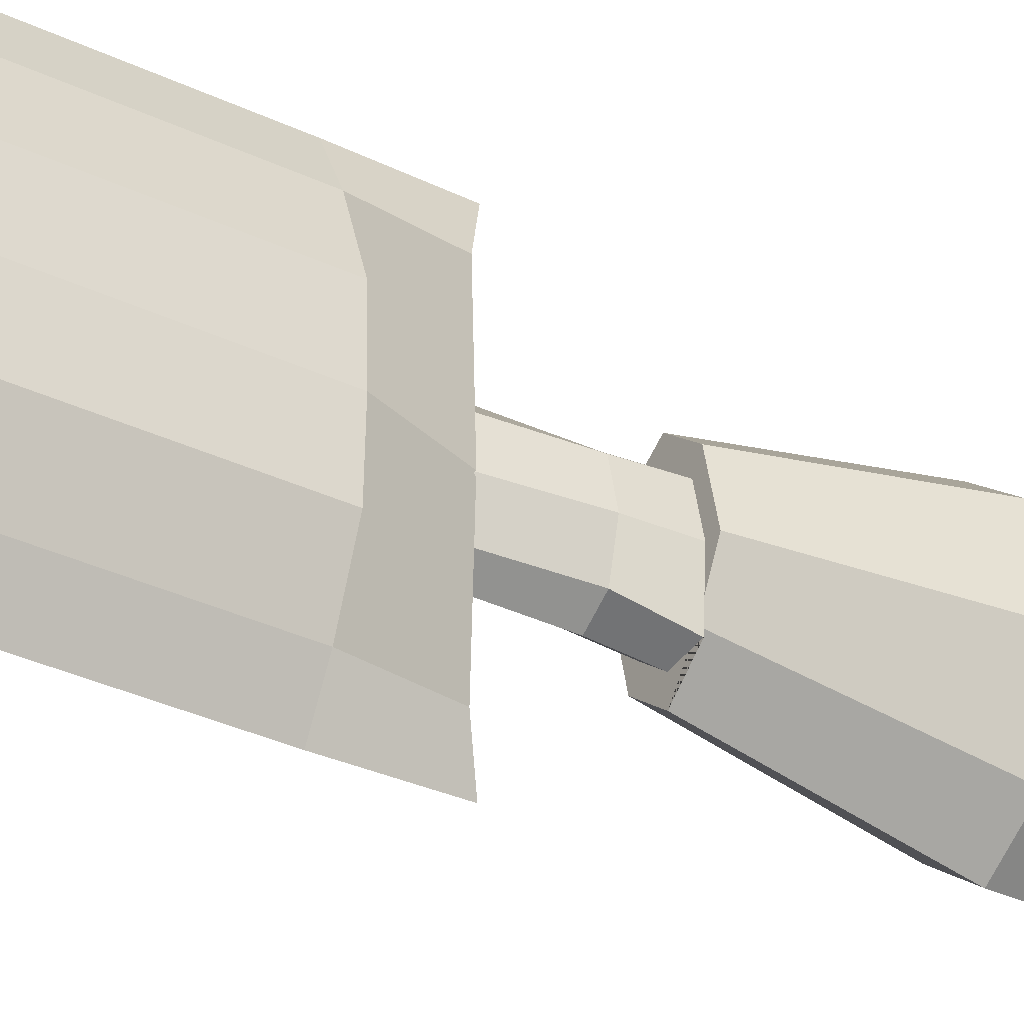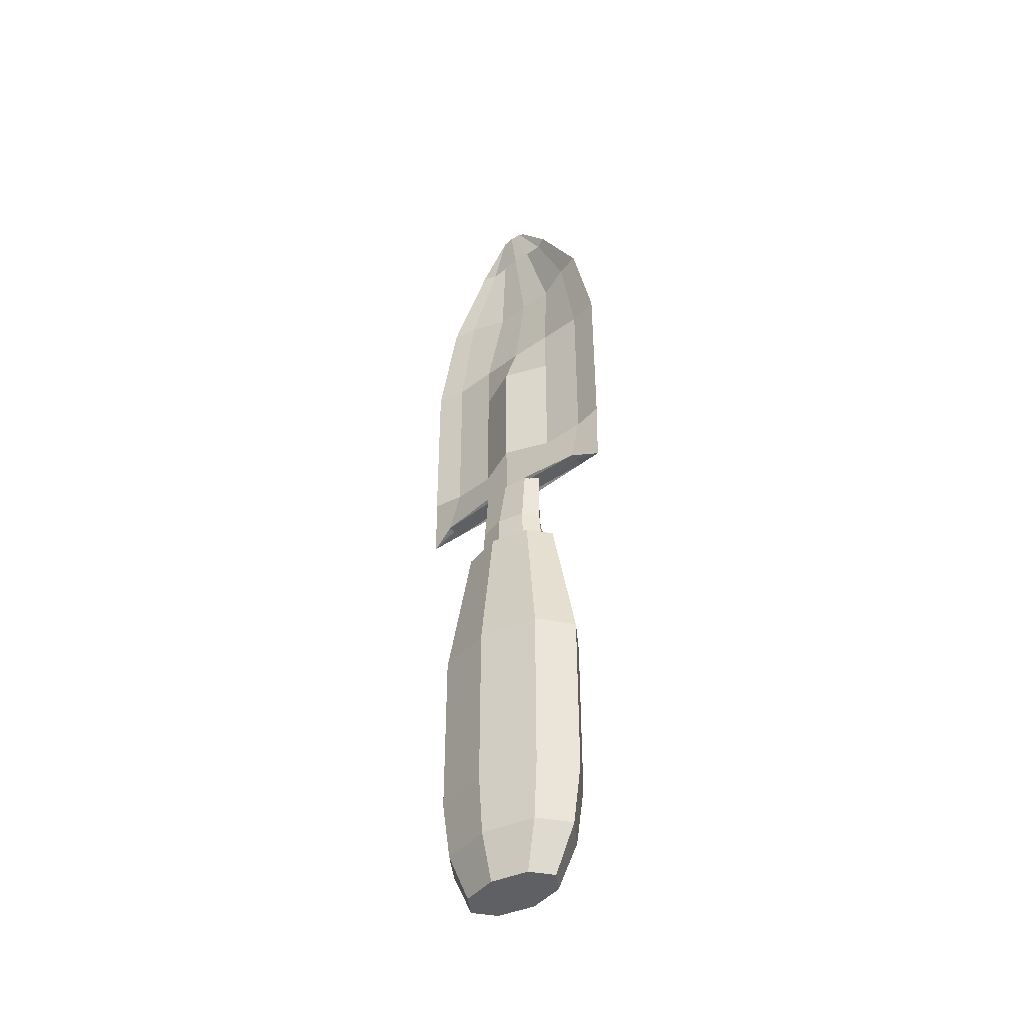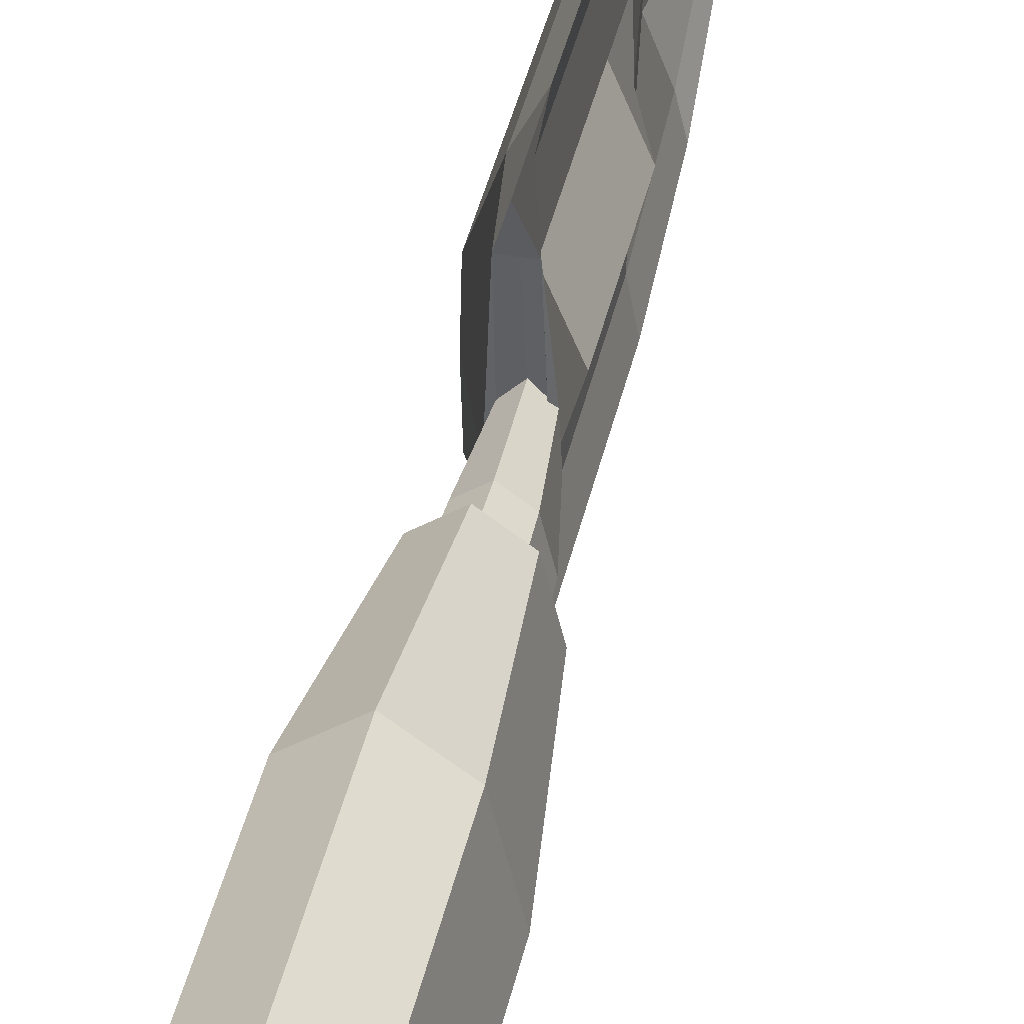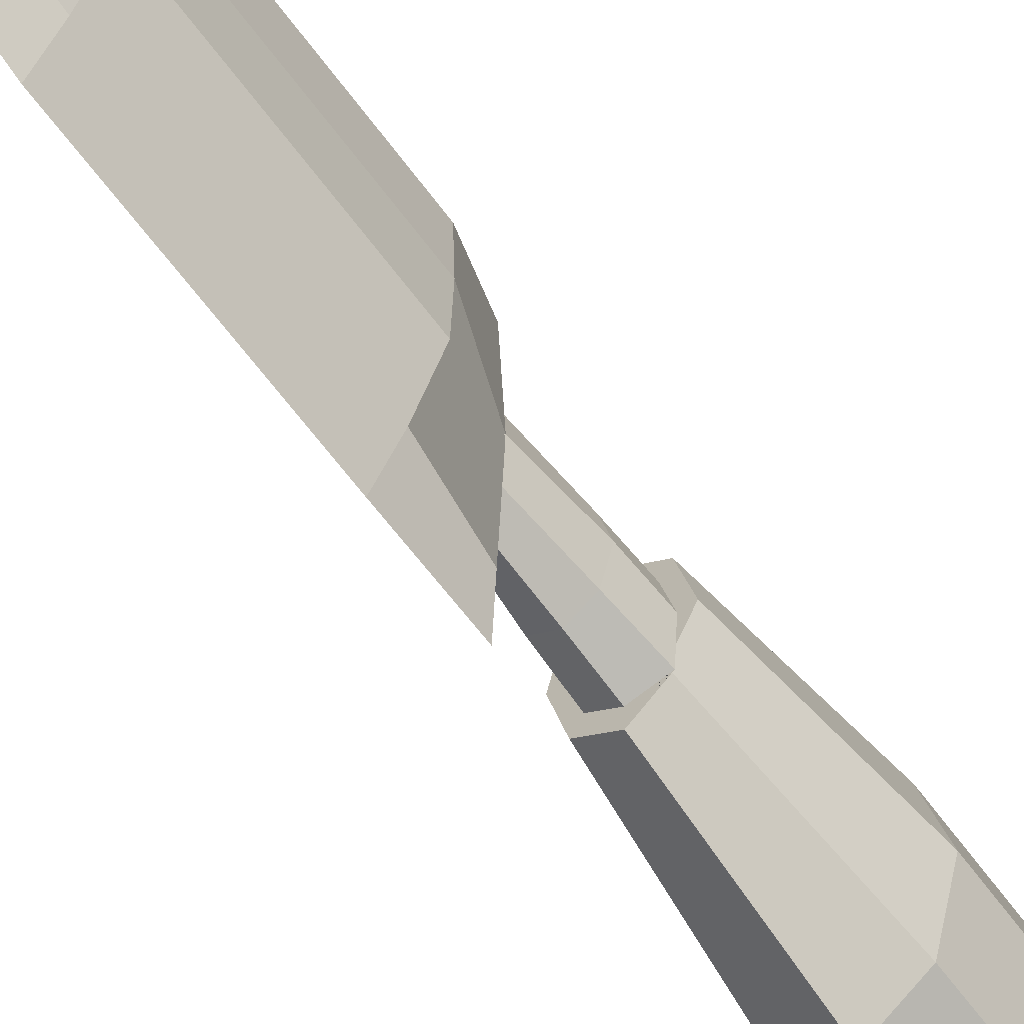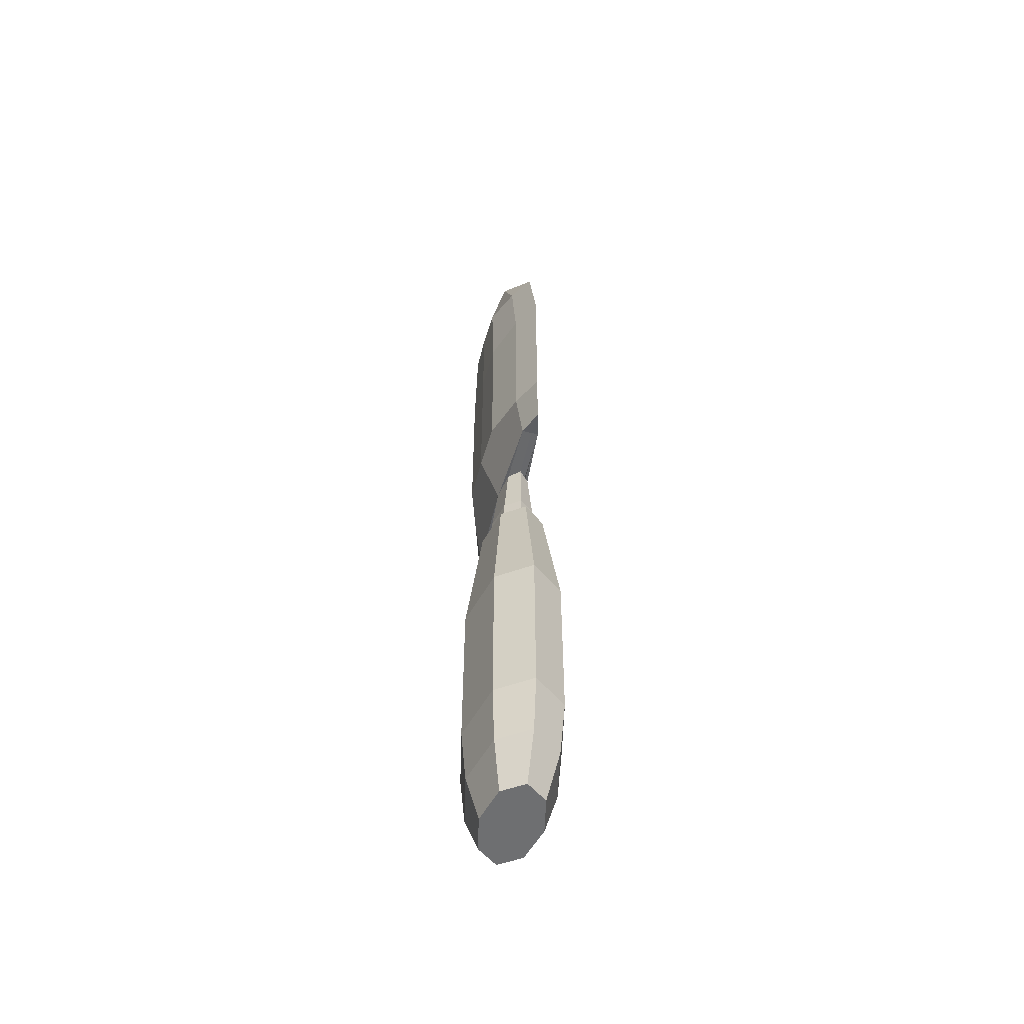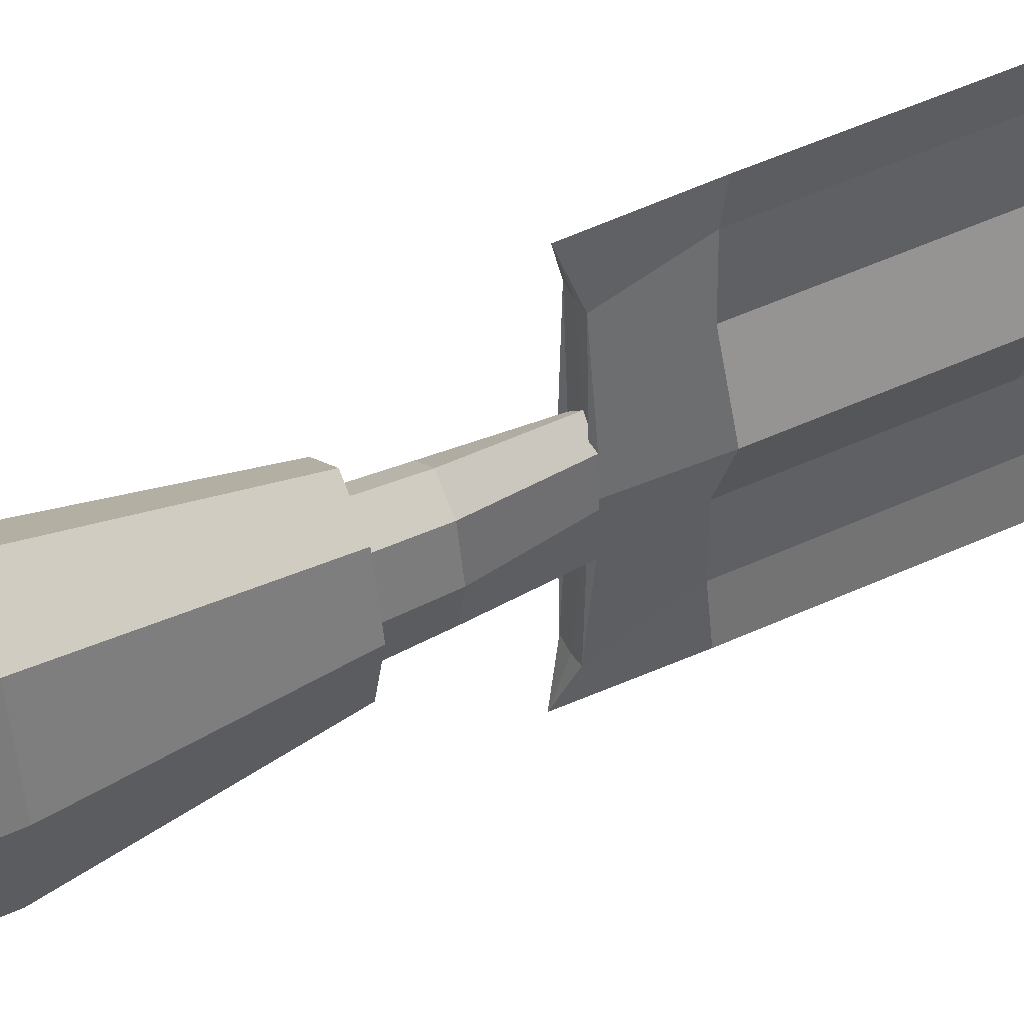
<metadata>
{"format":"obj","ext":"obj","renderer":"f3d","projection":"perspective","resolution":1024,"background":"white","views":[{"elev":-31.3,"azim":-124.6,"up":"+Z"},{"elev":-42.1,"azim":131.4,"up":"+Y"},{"elev":39.1,"azim":11.9,"up":"+Z"},{"elev":-61.7,"azim":-144.1,"up":"+Z"},{"elev":-54.6,"azim":-15.2,"up":"+Y"},{"elev":48.0,"azim":62.4,"up":"+Z"}]}
</metadata>
<code>
o Cylinder
v -0.003972 -0.02279 -0.02279
v -0.003972 0.02279 -0.02279
v 0.005267 -0.02279 -0.01611
v 0.005267 0.02279 -0.01611
v 0.009094 -0.02279 0
v 0.009094 0.02279 0
v 0.005267 -0.02279 0.01611
v 0.005267 0.02279 0.01611
v -0.003972 -0.02279 0.02279
v -0.003972 0.02279 0.02279
v -0.01321 -0.02279 0.01611
v -0.01321 0.02279 0.01611
v -0.01704 -0.02279 -0
v -0.01704 0.02279 -0
v -0.01321 -0.02279 -0.01611
v -0.01321 0.02279 -0.01611
v -0.003972 -0.0384 -0.02031
v 0.004263 -0.0384 -0.01436
v 0.007673 -0.0384 0
v 0.004263 -0.0384 0.01436
v -0.003972 -0.0384 0.02031
v -0.01221 -0.0384 0.01436
v -0.01562 -0.0384 -0
v -0.01221 -0.0384 -0.01436
v -0.003972 -0.05079 -0.01412
v 0.001754 -0.05079 -0.009986
v 0.004125 -0.05079 0
v 0.001754 -0.05079 0.009986
v -0.003972 -0.05079 0.01412
v -0.009697 -0.05079 0.009986
v -0.01207 -0.05079 -0
v -0.009697 -0.05079 -0.009986
v -0.003972 0.06 -0.01524
v 0.002207 0.06 -0.01078
v 0.004767 0.06 0
v 0.002207 0.06 0.01078
v -0.003972 0.06 0.01524
v -0.01015 0.06 0.01078
v -0.01271 0.06 -0
v -0.008765 0.06 -0.008359
v -0.003983 0.06 -0.01107
v 0.000496 0.06 -0.007831
v 0.002352 0.06 -1.9e-05
v 0.000496 0.06 0.007793
v -0.003983 0.06 0.01103
v -0.008462 0.06 0.007793
v -0.01032 0.06 -1.9e-05
v -0.00976 0.06 -0.01009
v -0.003972 0.06963 -0.01035
v 0.000222 0.06963 -0.007315
v 0.00196 0.06963 0
v 0.000222 0.06963 0.007315
v -0.003972 0.06963 0.01035
v -0.008166 0.06963 0.007315
v -0.009903 0.06963 -0
v -0.008166 0.06963 -0.007315
v -0.004079 0.08499 -0.01035
v -0.00109 0.08499 -0.007315
v -0.000723 0.08499 0
v -0.00109 0.08499 0.007315
v -0.004079 0.08499 0.01035
v -0.007068 0.08499 0.007315
v -0.008306 0.08499 -0
v -0.007068 0.08499 -0.007315
v -0.005016 0.08203 -0.03216
v -0.002708 0.0845 -0.02417
v -0.001752 0.0845 0.00022
v -0.002708 0.0845 0.02461
v -0.005016 0.08203 0.03259
v -0.007324 0.0845 0.02461
v -0.00828 0.0845 0.00022
v -0.007324 0.0845 -0.02417
v -0.006585 0.1002 0.02458
v -0.005016 0.1002 0.03299
v -0.009296 0.1002 0.02458
v -0.005016 0.1004 -0.03249
v -0.006585 0.1004 -0.02408
v -0.009296 0.1004 -0.02408
v -0.01387 0.1001 0.000212
v -0.001259 0.1001 0.000212
v -0.01359 0.1002 0.0124
v -0.01359 0.1002 -0.01194
v -0.006304 0.1002 -0.01194
v -0.006304 0.1002 0.0124
v -0.006585 0.1346 0.02466
v -0.005016 0.1346 0.03306
v -0.009296 0.1346 0.02466
v -0.005016 0.1347 -0.03241
v -0.006585 0.1347 -0.02401
v -0.009296 0.1347 -0.02401
v -0.01387 0.1345 0.00029
v -0.001259 0.1345 0.00029
v -0.01359 0.1345 0.01248
v -0.01359 0.1346 -0.01186
v -0.006304 0.1346 -0.01186
v -0.006304 0.1345 0.01248
v -0.006585 0.1479 0.02469
v -0.005016 0.1479 0.03309
v -0.009296 0.1479 0.02469
v -0.005016 0.1481 -0.03238
v -0.006585 0.1481 -0.02398
v -0.009296 0.1481 -0.02398
v -0.01387 0.1479 0.00032
v -0.006023 0.1479 0.00032
v -0.01359 0.1479 0.01251
v -0.01359 0.148 -0.01183
v -0.006304 0.148 -0.01183
v -0.006304 0.1479 0.01251
v -0.006585 0.1753 0.01987
v -0.005016 0.1753 0.0266
v -0.009296 0.1753 0.01987
v -0.005016 0.1755 -0.02581
v -0.006585 0.1755 -0.01909
v -0.009296 0.1755 -0.01909
v -0.01387 0.1752 0.000362
v -0.01003 0.1752 0.000362
v -0.01359 0.1753 0.01012
v -0.01359 0.1754 -0.009362
v -0.01031 0.1754 -0.009362
v -0.01031 0.1753 0.01012
v -0.006585 0.1959 0.01029
v -0.005016 0.1959 0.0137
v -0.009296 0.1959 0.01029
v -0.005016 0.1961 -0.01284
v -0.006585 0.1961 -0.009435
v -0.009296 0.1961 -0.009435
v -0.009858 0.1958 0.000413
v -0.006023 0.1958 0.000413
v -0.009577 0.1959 0.005353
v -0.009577 0.196 -0.004511
v -0.006304 0.196 -0.004511
v -0.006304 0.1959 0.005353
v -0.004664 0.08432 0.02465
v -0.004655 0.08432 -0.02421
v -0.004245 0.2059 0.003741
v -0.005016 0.2059 0.004878
v -0.005787 0.2059 0.003741
v -0.005016 0.2059 -0.003986
v -0.004245 0.2059 -0.002848
v -0.005787 0.2059 -0.002848
v -0.006106 0.2058 0.000441
v -0.003926 0.2058 0.000441
v -0.005946 0.2059 0.002091
v -0.005946 0.2059 -0.001204
v -0.004086 0.2059 -0.001204
v -0.004086 0.2059 0.002091
f 1 2 4 3
f 3 4 6 5
f 5 6 8 7
f 7 8 10 9
f 9 10 12 11
f 11 12 14 13
f 16 14 39 40
f 13 14 16 15
f 15 16 2 1
f 22 23 31 30
f 3 5 19 18
f 7 9 21 20
f 23 13 15 24
f 9 11 22 21
f 15 1 17 24
f 1 3 18 17
f 25 26 27 28 29 30 31 32
f 20 21 29 28
f 18 19 27 26
f 21 22 30 29
f 27 19 20 28
f 17 18 26 25
f 24 17 25 32
f 23 24 32 31
f 40 39 47 48
f 8 6 35 36
f 14 12 38 39
f 6 4 34 35
f 4 2 33 34
f 2 16 40 33
f 10 8 36 37
f 12 10 37 38
f 47 46 54 55
f 38 37 45 46
f 36 35 43 44
f 34 33 41 42
f 33 40 48 41
f 39 38 46 47
f 37 36 44 45
f 35 34 42 43
f 50 49 57 58
f 45 44 52 53
f 43 42 50 51
f 48 47 55 56
f 46 45 53 54
f 44 43 51 52
f 42 41 49 50
f 41 48 56 49
f 64 63 71 72
f 49 56 64 57
f 55 54 62 63
f 53 52 60 61
f 51 50 58 59
f 56 55 63 64
f 54 53 61 62
f 52 51 59 60
f 70 133 69
f 60 59 67 68
f 66 134 65
f 134 72 65
f 63 62 70 71
f 133 68 69
f 59 58 66 67
f 71 79 82 78 72
f 70 69 74 75
f 67 66 77 83 80
f 70 75 81 79 71
f 69 68 73 74
f 66 65 76 77
f 65 72 78 76
f 11 13 23 22
f 20 19 5 7
f 67 80 84 73 68
f 77 76 88 89
f 82 79 91 94
f 74 73 85 86
f 79 81 93 91
f 78 82 94 90
f 76 78 90 88
f 95 89 101 107
f 96 92 104 108
f 91 93 105 103
f 89 88 100 101
f 94 91 103 106
f 90 94 106 102
f 84 80 92 96
f 80 83 95 92
f 75 74 86 87
f 83 77 89 95
f 81 75 87 93
f 73 84 96 85
f 108 104 116 120
f 103 105 117 115
f 101 100 112 113
f 106 103 115 118
f 102 106 118 114
f 99 98 110 111
f 92 95 107 104
f 86 85 97 98
f 93 87 99 105
f 88 90 102 100
f 85 96 108 97
f 87 86 98 99
f 115 117 129 127
f 113 112 124 125
f 118 115 127 130
f 114 118 130 126
f 111 110 122 123
f 109 120 132 121
f 107 101 113 119
f 104 107 119 116
f 98 97 109 110
f 105 99 111 117
f 100 102 114 112
f 97 108 120 109
f 125 124 138 139
f 130 127 141 144
f 126 130 144 140
f 123 122 136 137
f 121 132 146 135
f 124 126 140 138
f 120 116 128 132
f 119 113 125 131
f 116 119 131 128
f 110 109 121 122
f 117 111 123 129
f 112 114 126 124
f 62 61 133 70
f 61 60 68 133
f 57 64 72 134
f 58 57 134 66
f 136 135 137
f 143 137 135 146
f 146 142 141 143
f 144 141 142 145
f 145 139 140 144
f 138 140 139
f 127 129 143 141
f 132 128 142 146
f 131 125 139 145
f 128 131 145 142
f 122 121 135 136
f 129 123 137 143

</code>
